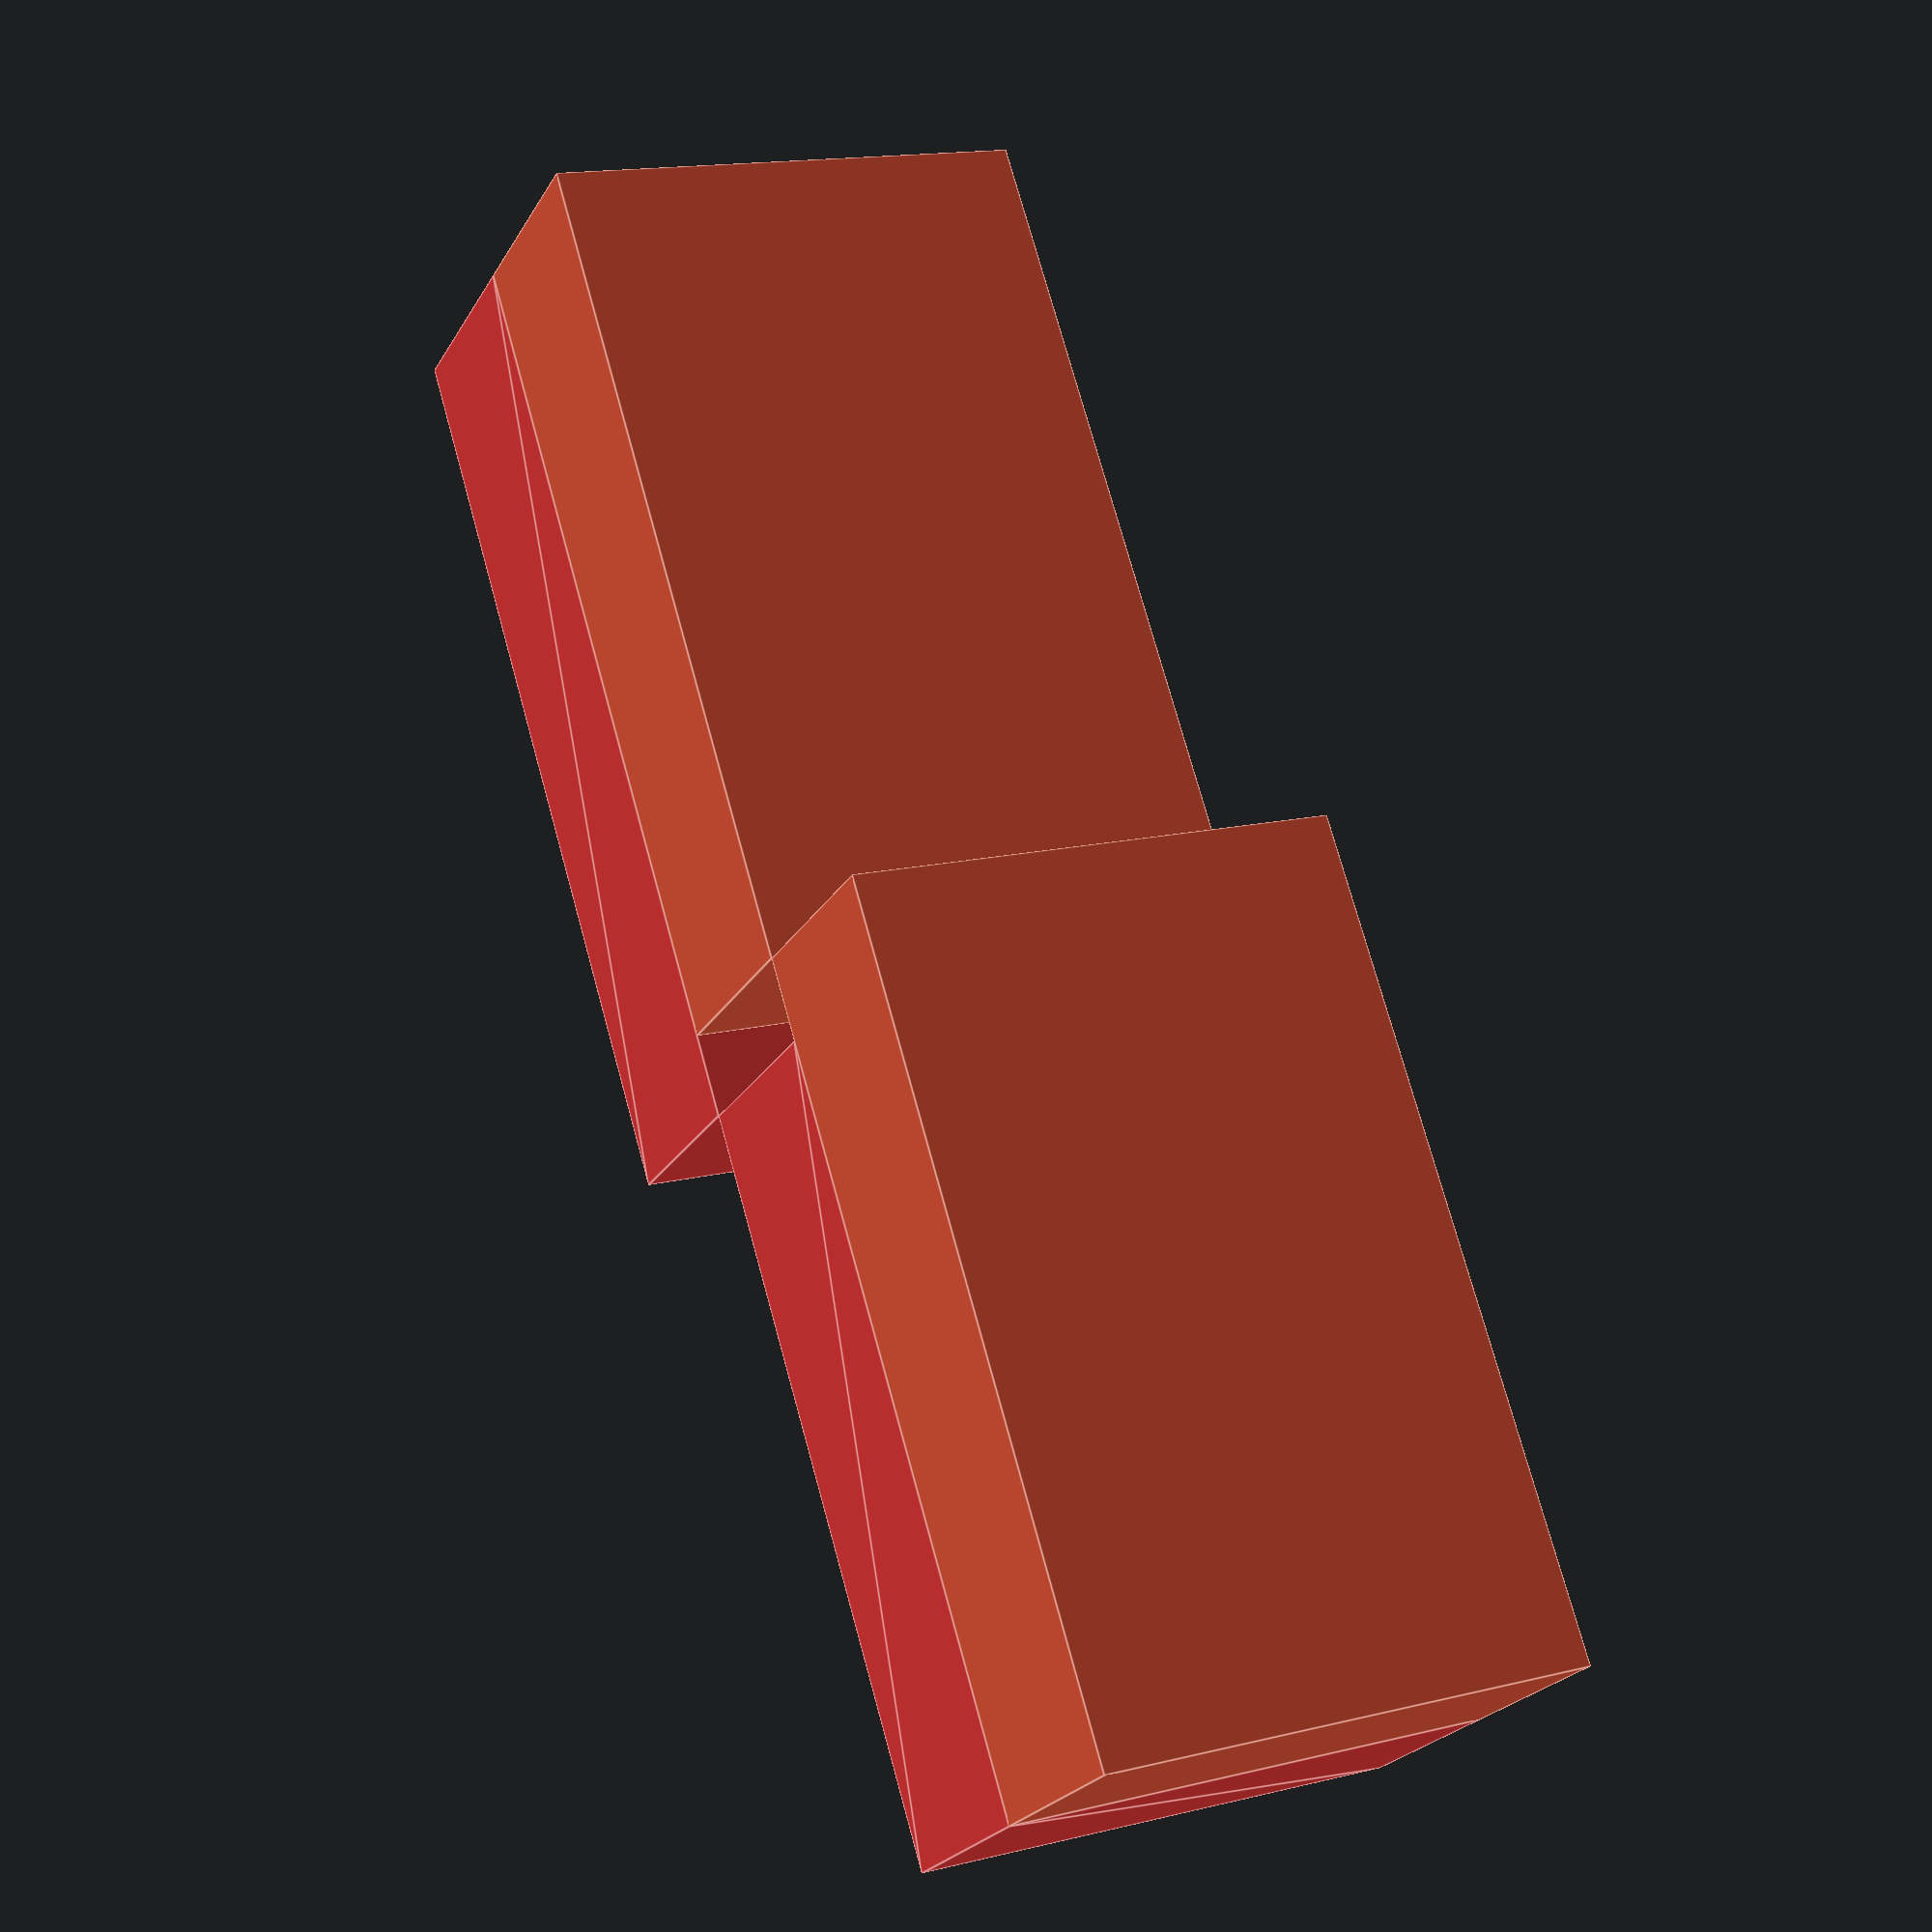
<openscad>
demo();

module demo() {
    stepped_dovetail_splice_female([12, 20, 10]);

    translate([0, 20, sin($t * 360) * -5 - 5])
    stepped_dovetail_splice_male([12, 20, 10]);
}

//Create the female half of a stepped dovetail splice
// size - A vector3 defining the size
// jpct - Joint Percentage (amount of y axis space which is joint)
// opct - Outer percentage (width of the outer part of the splice)
// ipct - Inner percentage (width of the inner part of the splice, must be > opct)
// dpct - Depth Percentage (depth of joint)
// spct - Step percentage (height of the step part)
module stepped_dovetail_splice_female(size, jpct = 0.9, opct = 0.3, ipct = 0.5, dpct = 0.4, spct = 0.5) {

    function x(t) = lookup(t, [[0, 0], [1, size[0]]]);
    function y(t) = lookup(t, [[0, 0], [1, size[1]]]);
    
    color([0.8, 0.3, 0.2])
    translate([0, 0, size[2] * (1 - spct)])
        cube([x(1), y(1), size[2] * spct]);
    
    color([0.8, 0.2, 0.2])
    linear_extrude(height = size[2] * (1 - spct))
        polygon([
            [x(0), y(0)],
            [x(0), y(jpct)],

            [x((1 - opct) / 2), y(jpct)],
    
            [x((1 - ipct) / 2), y(1 - dpct)],
            [x(1 - ((1 - ipct) / 2)), y(1 - dpct)],
            
            [x(1 - ((1 - opct) / 2)), y(jpct)],
    
            [x(1), y(jpct)],
            [x(1), y(0)],
        ]);

}

//Create the male half of a stepped dovetail splice
// Use the same parameters as the female half to create a matching male
module stepped_dovetail_splice_male(size, jpct = 0.9, opct = 0.3, ipct = 0.5, dpct = 0.4, spct = 0.5) {
    
    function x(t) = lookup(t, [[-1, -size[0]], [0, 0], [1, size[0]]]);
    function y(t) = lookup(t, [[-1, -size[1]], [0, 0], [1, size[1]]]);
    
    color([0.8, 0.3, 0.2])
    translate([x(0), y(0), size[2] * (1 - spct)])
        cube([x(1), y(1), size[2] * spct]);
    
    color([0.8, 0.2, 0.2])
    linear_extrude(height = size[2] * (1 - spct))
        polygon([
            [x(0), y(1)],
            [x(0), y(jpct - 1)],
            
            [x((1 - opct) / 2), y(jpct - 1)],
    
            [x((1 - ipct) / 2), y(-dpct)],
            [x(1 - ((1 - ipct) / 2)), y(-dpct)],
    
            [x(1 - ((1 - opct) / 2)), y(jpct - 1)],
    
            [x(1), y(jpct - 1)],
            [x(1), y(1)],
        ]);
}
</openscad>
<views>
elev=202.9 azim=163.4 roll=202.4 proj=p view=edges
</views>
